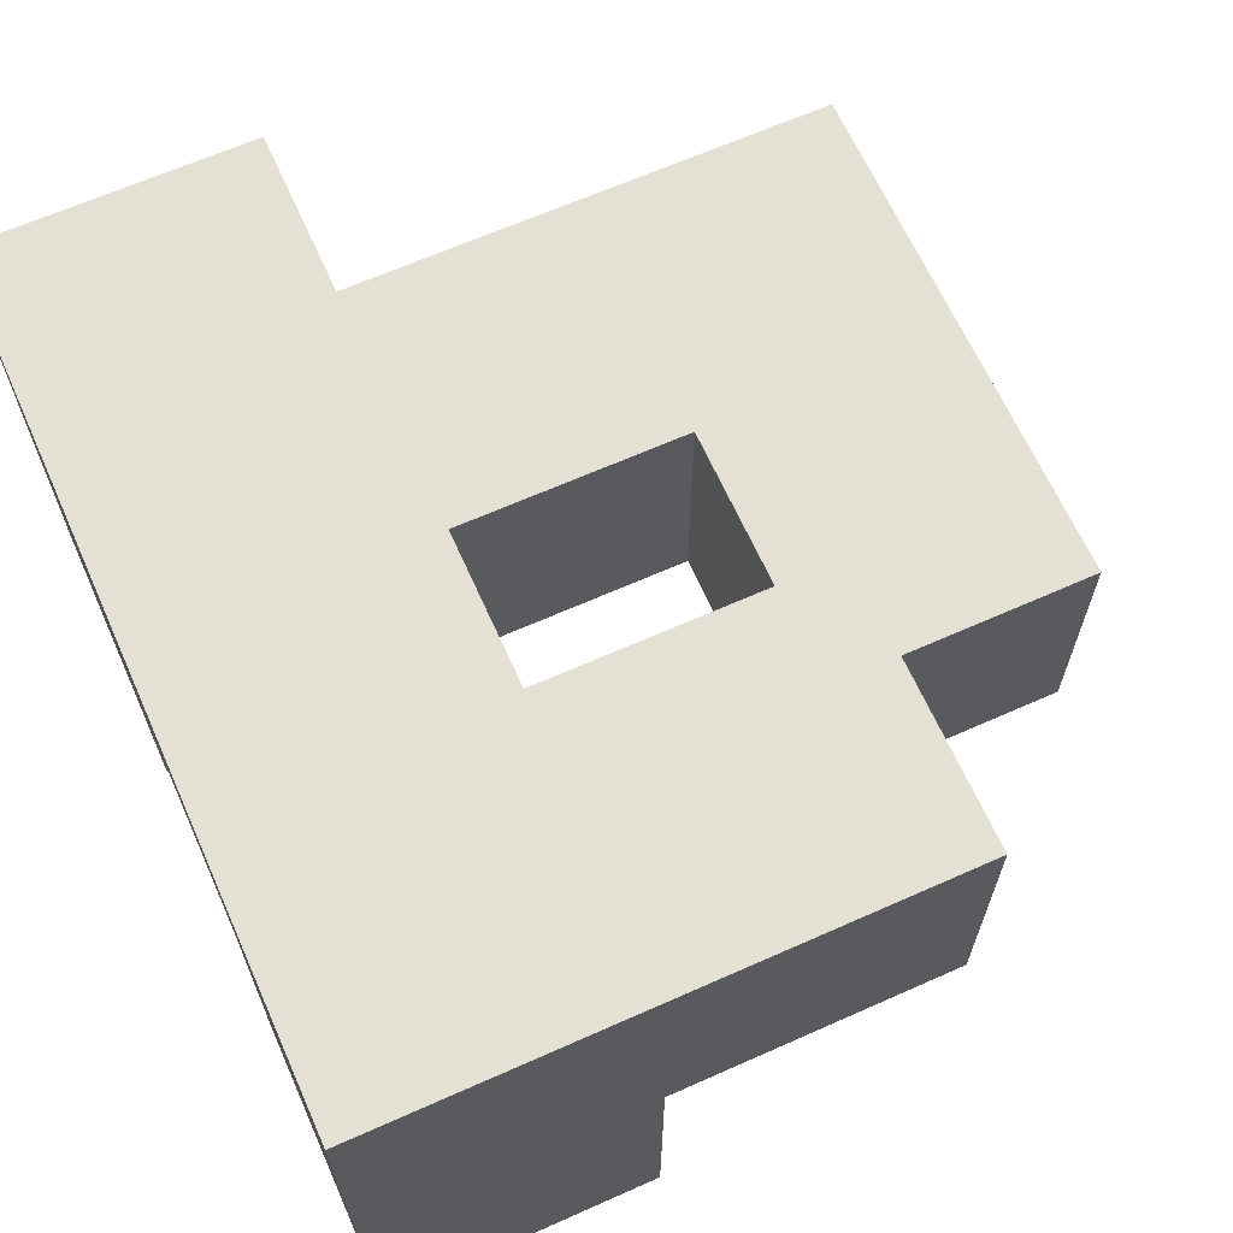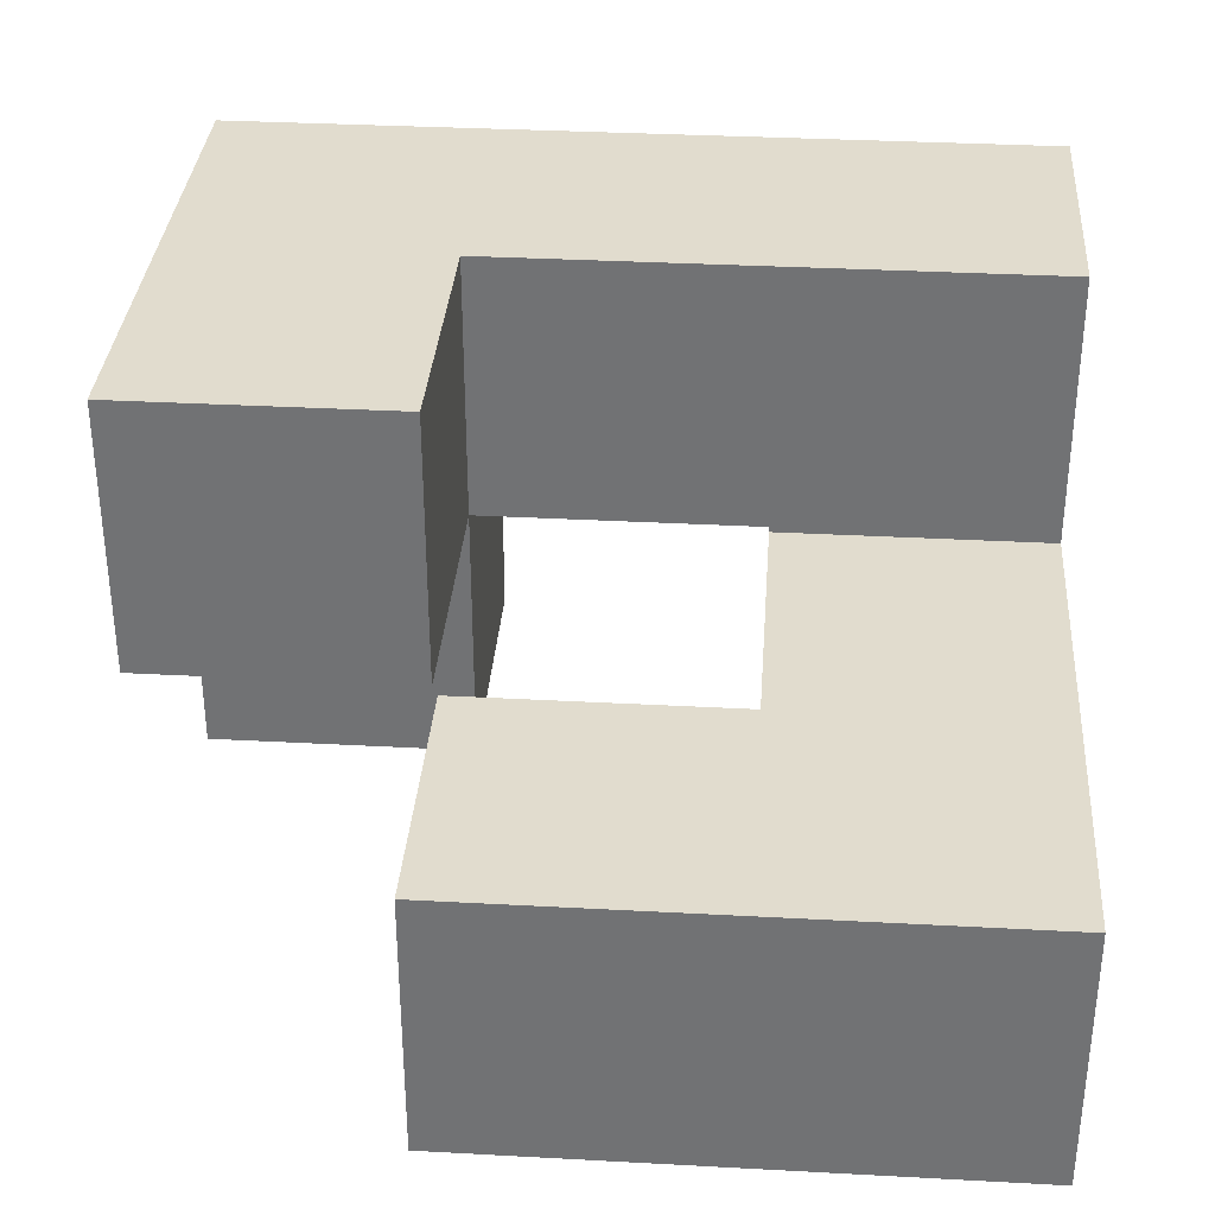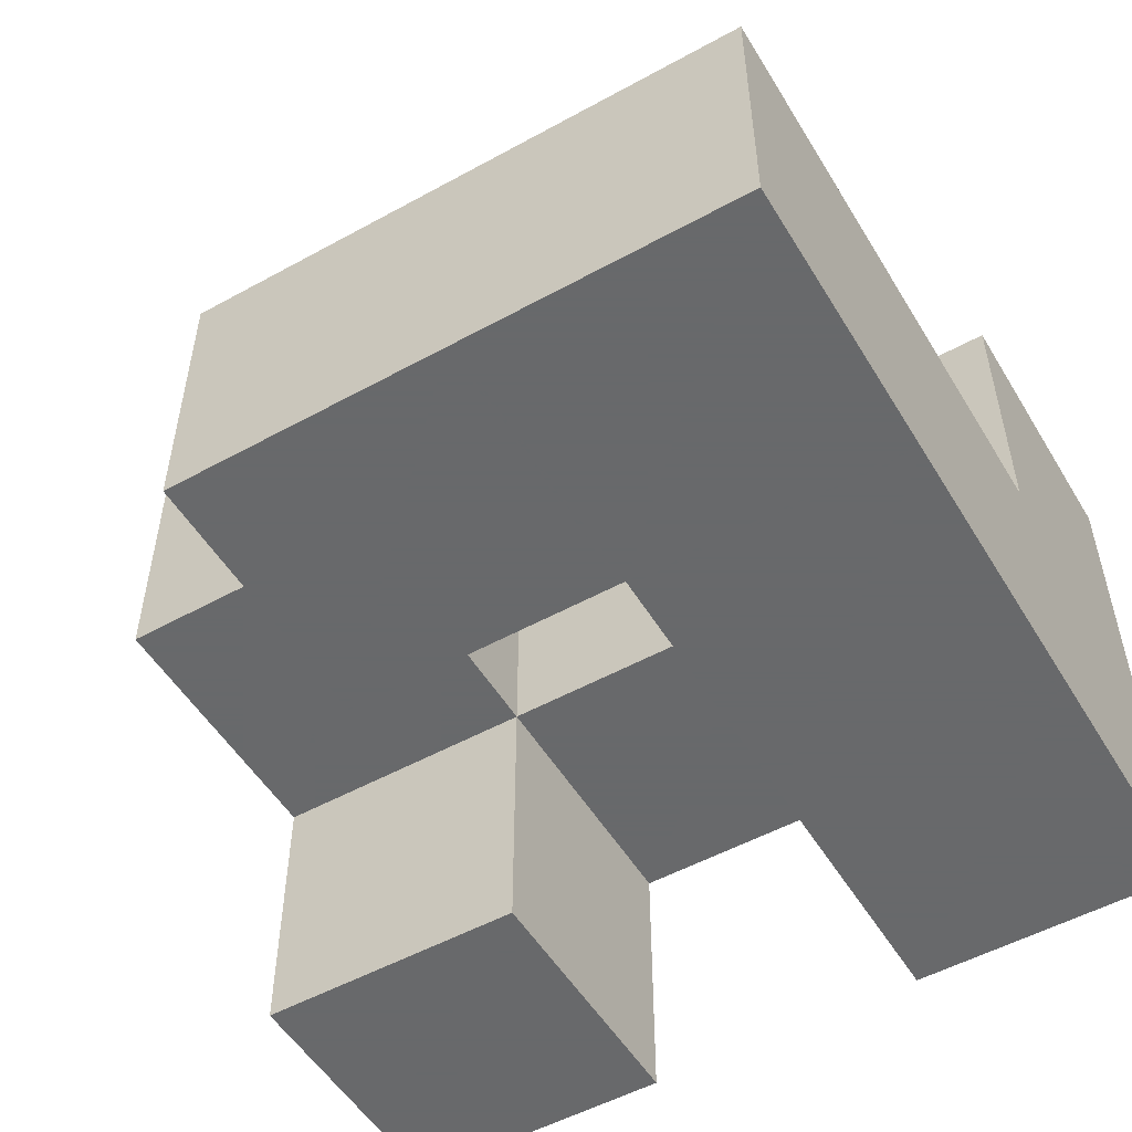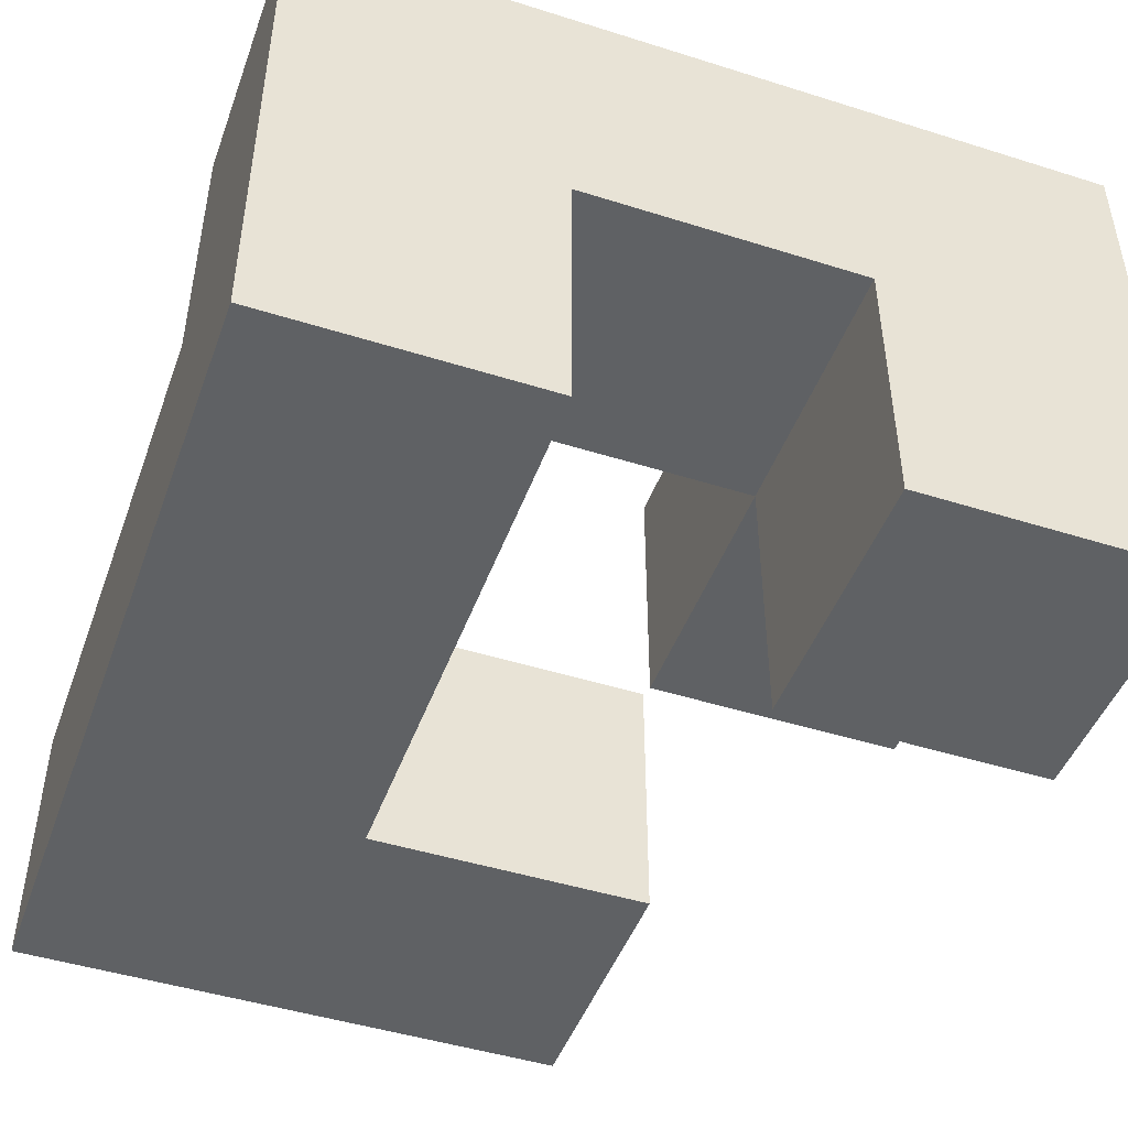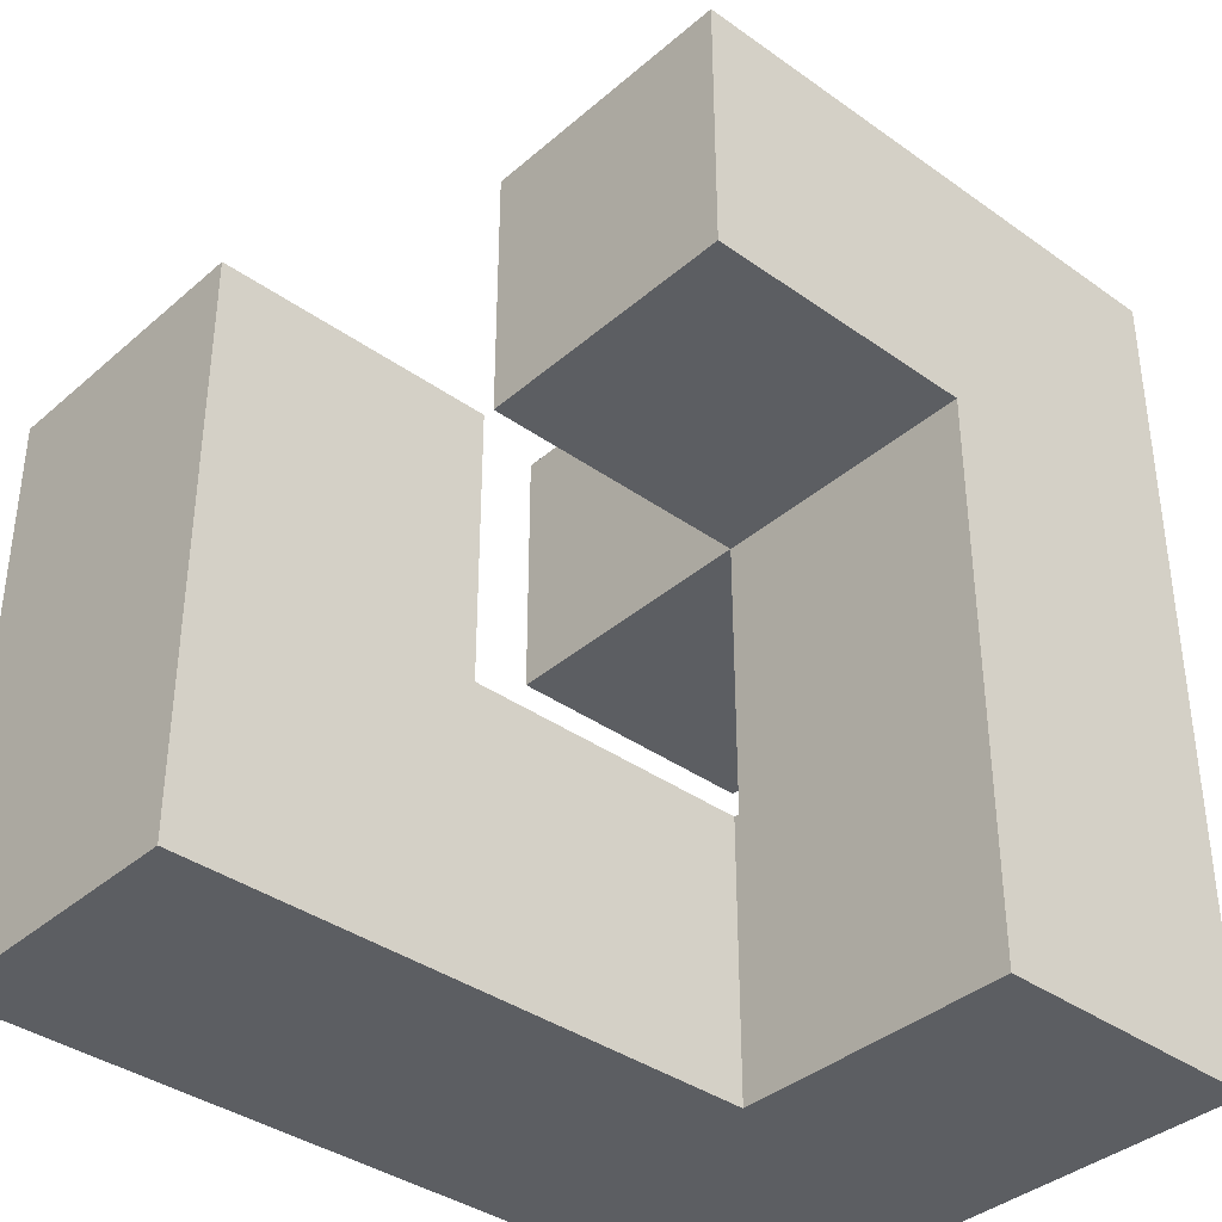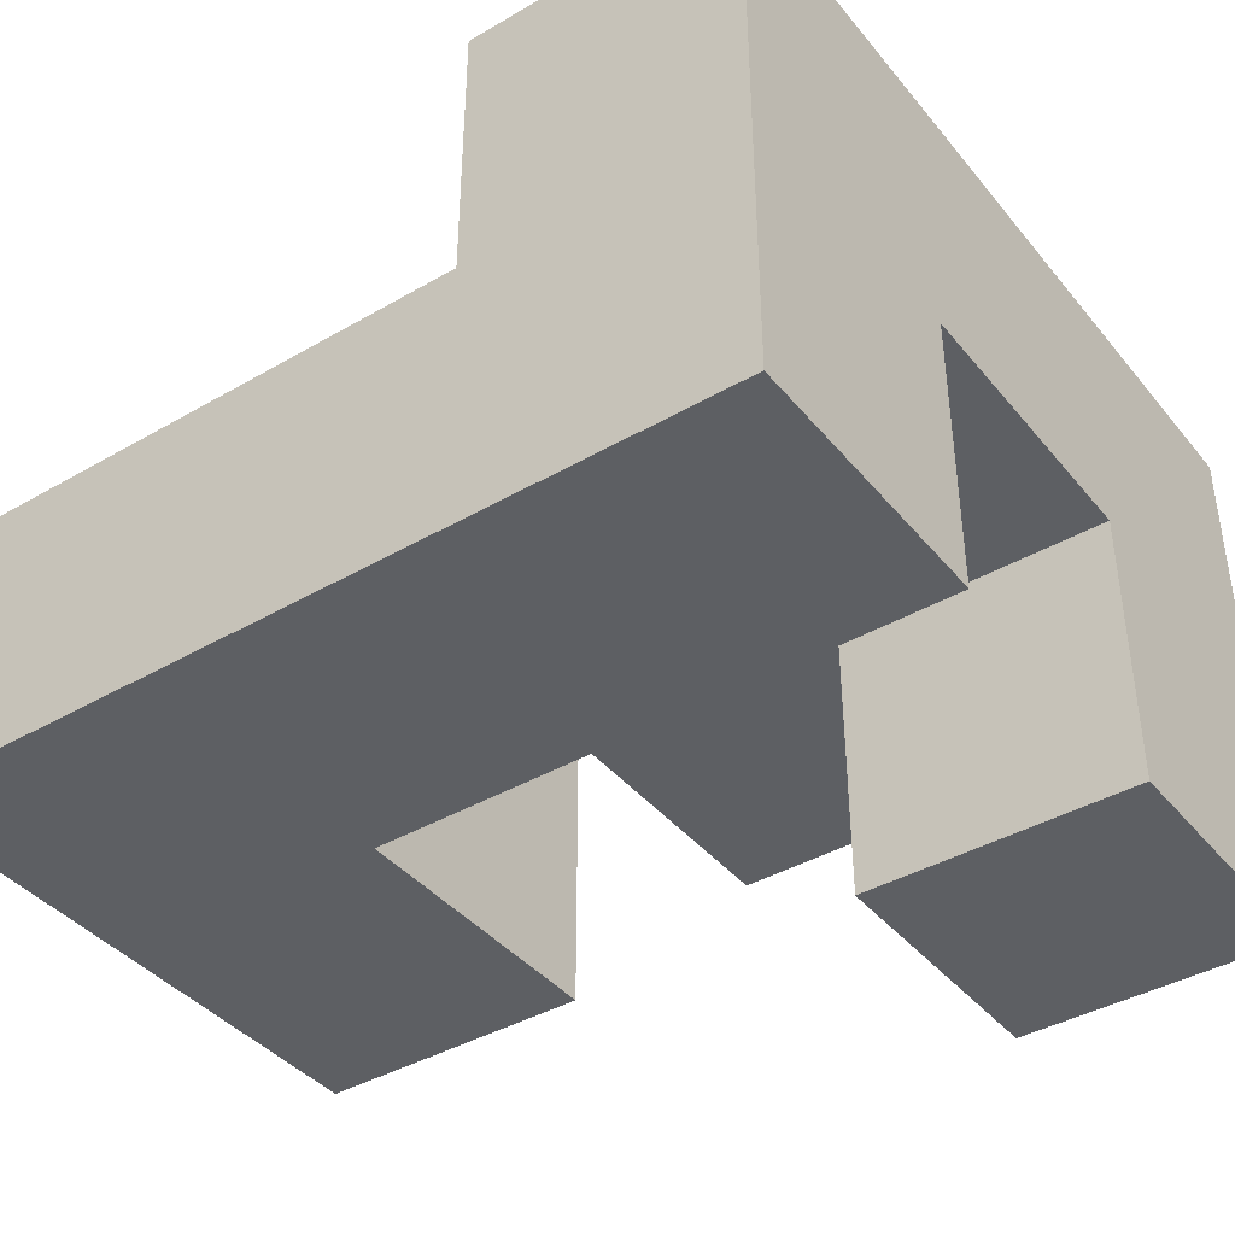
<metadata>
{"format":"obj","ext":"obj","renderer":"f3d","projection":"perspective","resolution":1024,"background":"white","views":[{"elev":65.4,"azim":155.9,"up":"+Z"},{"elev":34.0,"azim":-85.8,"up":"+Z"},{"elev":-52.6,"azim":-59.4,"up":"+Z"},{"elev":-46.7,"azim":70.3,"up":"+Z"},{"elev":-37.6,"azim":-42.3,"up":"+Y"},{"elev":-40.4,"azim":35.4,"up":"+Z"}]}
</metadata>
<code>
v -0.196 -0.196 0.204
v -0.196 -0.196 0.596
v -0.196 0.196 0.596
v -0.196 0.196 0.204
v -0.196 0.2 0.596
v -0.196 0.2 0.204
v 0.196 0.196 0.204
v 0.196 0.2 0.204
v 0.196 0.2 0.596
v 0.196 0.196 0.596
v 0.196 -0.196 0.204
v 0.196 -0.196 0.596
v 0.2 -0.196 0.204
v 0.2 -0.196 0.596
v 0.2 0.196 0.596
v 0.2 0.196 0.204
v 0.204 -0.196 0.204
v 0.204 -0.196 0.596
v 0.596 -0.196 0.204
v 0.596 -0.196 0.596
v 0.6 -0.196 0.204
v 0.6 -0.196 0.596
v 0.204 0.196 0.596
v 0.204 0.196 0.204
v 0.596 0.196 0.596
v 0.596 0.196 0.204
v 0.6 0.196 0.596
v 0.6 0.196 0.204
v 0.604 -0.196 0.596
v 0.604 -0.196 0.6
v 0.604 0.196 0.6
v 0.604 0.196 0.596
v 0.996 -0.196 0.204
v 0.996 0.196 0.204
v 0.996 0.196 0.596
v 0.996 -0.196 0.596
v 0.996 0.196 0.6
v 0.996 -0.196 0.6
v 0.604 -0.196 0.204
v 0.604 0.196 0.204
v -0.196 0.204 0.596
v -0.196 0.204 0.204
v -0.196 0.596 0.596
v -0.196 0.596 0.204
v 0.196 0.204 0.204
v 0.196 0.204 0.596
v 0.196 0.596 0.204
v 0.196 0.596 0.596
v 0.604 0.604 0.204
v 0.604 0.604 0.596
v 0.604 0.996 0.596
v 0.604 0.996 0.204
v 0.604 0.604 0.6
v 0.604 0.996 0.6
v 0.996 0.604 0.204
v 0.996 0.996 0.204
v 0.996 0.996 0.596
v 0.996 0.604 0.596
v 0.996 0.996 0.6
v 0.996 0.604 0.6
v 0.604 -0.196 0.604
v 0.604 0.196 0.604
v 0.604 -0.196 0.996
v 0.604 0.196 0.996
v 0.604 0.2 0.996
v 0.604 0.2 0.604
v 0.996 0.196 0.604
v 0.996 -0.196 0.604
v 0.996 0.196 0.996
v 0.996 -0.196 0.996
v 0.996 0.2 0.604
v 0.996 0.2 0.996
v 0.604 0.204 0.996
v 0.604 0.204 0.604
v 0.604 0.596 0.996
v 0.604 0.596 0.604
v 0.604 0.6 0.996
v 0.604 0.6 0.604
v 0.996 0.204 0.604
v 0.996 0.204 0.996
v 0.996 0.596 0.604
v 0.996 0.596 0.996
v 0.996 0.6 0.604
v 0.996 0.6 0.996
v 0.204 0.604 0.604
v 0.204 0.604 0.996
v 0.204 0.996 0.996
v 0.204 0.996 0.604
v 0.596 0.604 0.604
v 0.596 0.604 0.996
v 0.6 0.604 0.604
v 0.6 0.604 0.996
v 0.596 0.996 0.996
v 0.596 0.996 0.604
v 0.6 0.996 0.996
v 0.6 0.996 0.604
v 0.604 0.604 0.604
v 0.604 0.996 0.604
v 0.604 0.604 0.996
v 0.996 0.996 0.604
v 0.996 0.604 0.604
v 0.996 0.604 0.996
v 0.996 0.996 0.996
v 0.604 0.996 0.996
f 1 2 3 4
f 4 3 5 6
f 7 8 9 10
f 1 11 12 2
f 11 13 14 12
f 7 10 15 16
f 1 4 7 11
f 11 7 16 13
f 4 6 8 7
f 2 12 10 3
f 12 14 15 10
f 3 10 9 5
f 13 17 18 14
f 17 19 20 18
f 19 21 22 20
f 16 15 23 24
f 24 23 25 26
f 26 25 27 28
f 13 16 24 17
f 17 24 26 19
f 19 26 28 21
f 14 18 23 15
f 18 20 25 23
f 20 22 27 25
f 29 30 31 32
f 33 34 35 36
f 36 35 37 38
f 21 39 29 22
f 39 33 36 29
f 29 36 38 30
f 28 27 32 40
f 40 32 35 34
f 32 31 37 35
f 21 28 40 39
f 39 40 34 33
f 22 29 32 27
f 6 5 41 42
f 42 41 43 44
f 8 45 46 9
f 45 47 48 46
f 44 43 48 47
f 6 42 45 8
f 42 44 47 45
f 5 9 46 41
f 41 46 48 43
f 49 50 51 52
f 50 53 54 51
f 55 56 57 58
f 58 57 59 60
f 49 55 58 50
f 50 58 60 53
f 52 51 57 56
f 51 54 59 57
f 49 52 56 55
f 30 61 62 31
f 61 63 64 62
f 62 64 65 66
f 38 37 67 68
f 68 67 69 70
f 67 71 72 69
f 30 38 68 61
f 61 68 70 63
f 31 62 67 37
f 62 66 71 67
f 63 70 69 64
f 64 69 72 65
f 66 65 73 74
f 74 73 75 76
f 76 75 77 78
f 71 79 80 72
f 79 81 82 80
f 81 83 84 82
f 66 74 79 71
f 74 76 81 79
f 76 78 83 81
f 65 72 80 73
f 73 80 82 75
f 75 82 84 77
f 85 86 87 88
f 85 89 90 86
f 89 91 92 90
f 88 87 93 94
f 94 93 95 96
f 85 88 94 89
f 89 94 96 91
f 86 90 93 87
f 90 92 95 93
f 53 97 98 54
f 78 77 99 97
f 60 59 100 101
f 83 101 102 84
f 101 100 103 102
f 91 97 99 92
f 53 60 101 97
f 96 95 104 98
f 54 98 100 59
f 98 104 103 100
f 78 97 101 83
f 91 96 98 97
f 77 84 102 99
f 92 99 104 95
f 99 102 103 104

</code>
